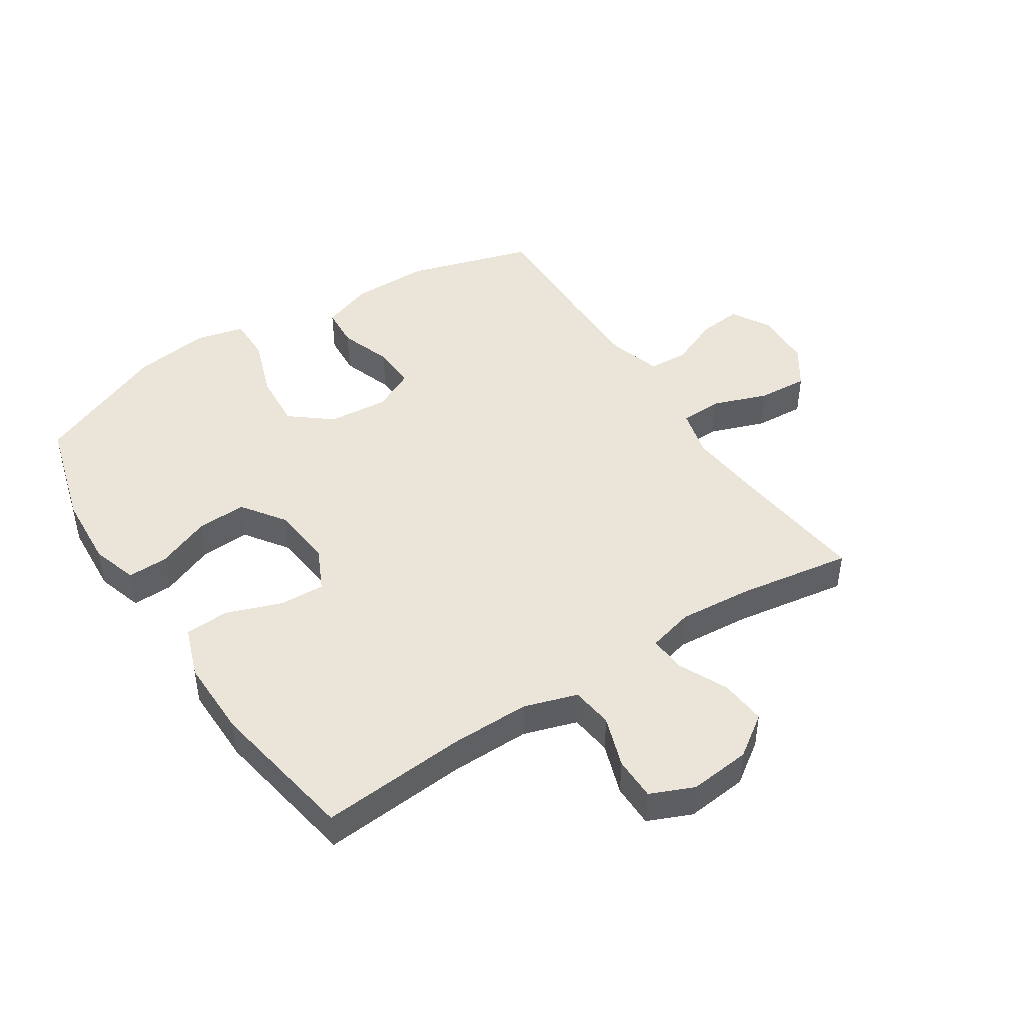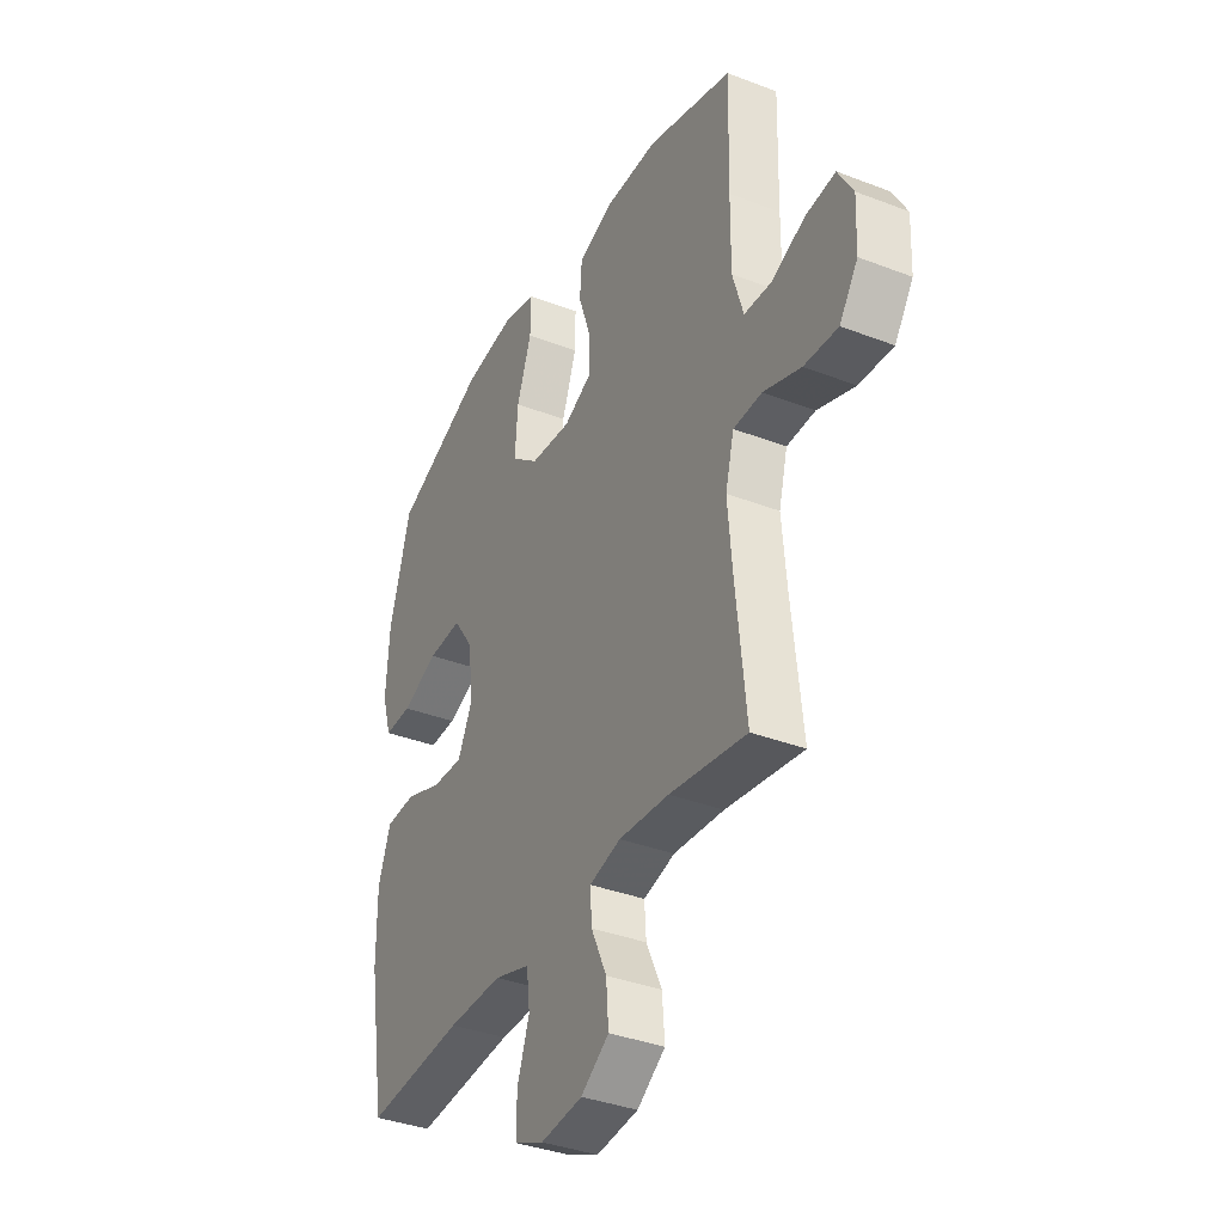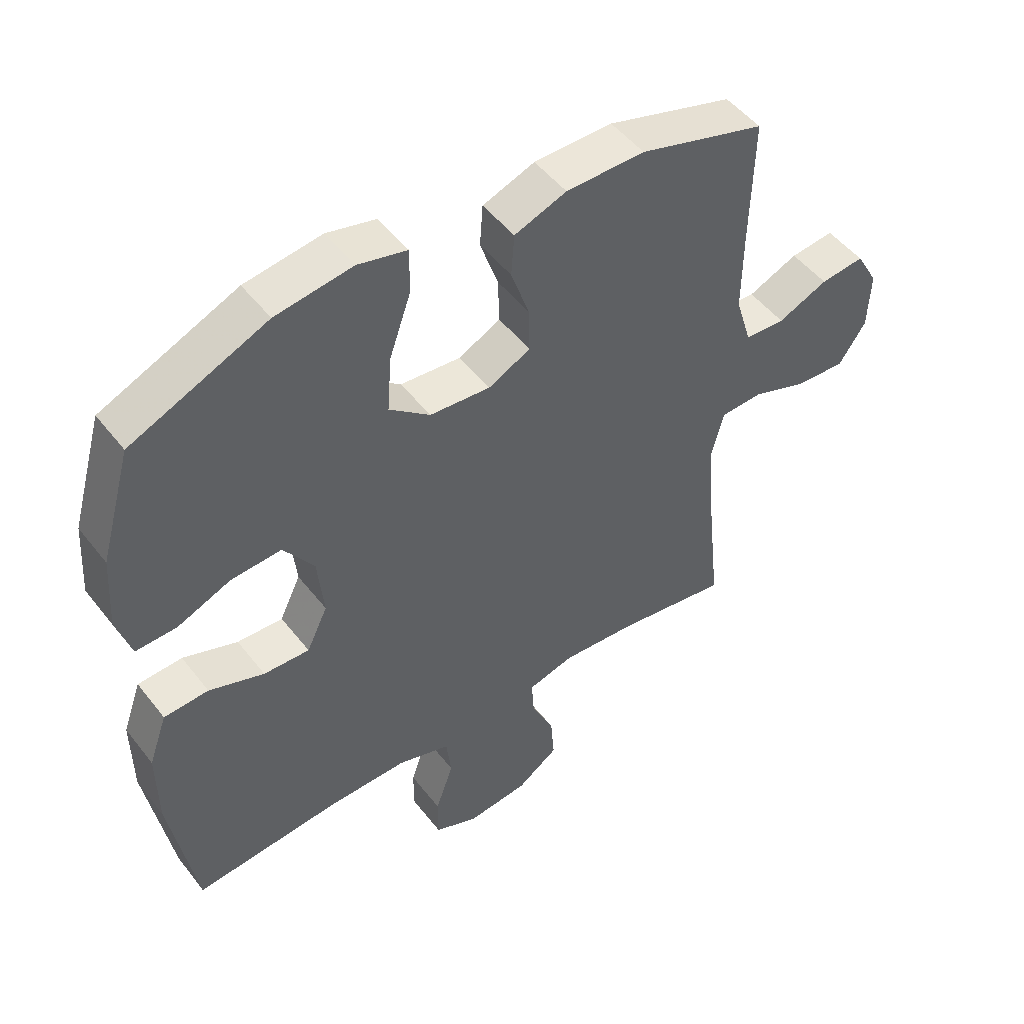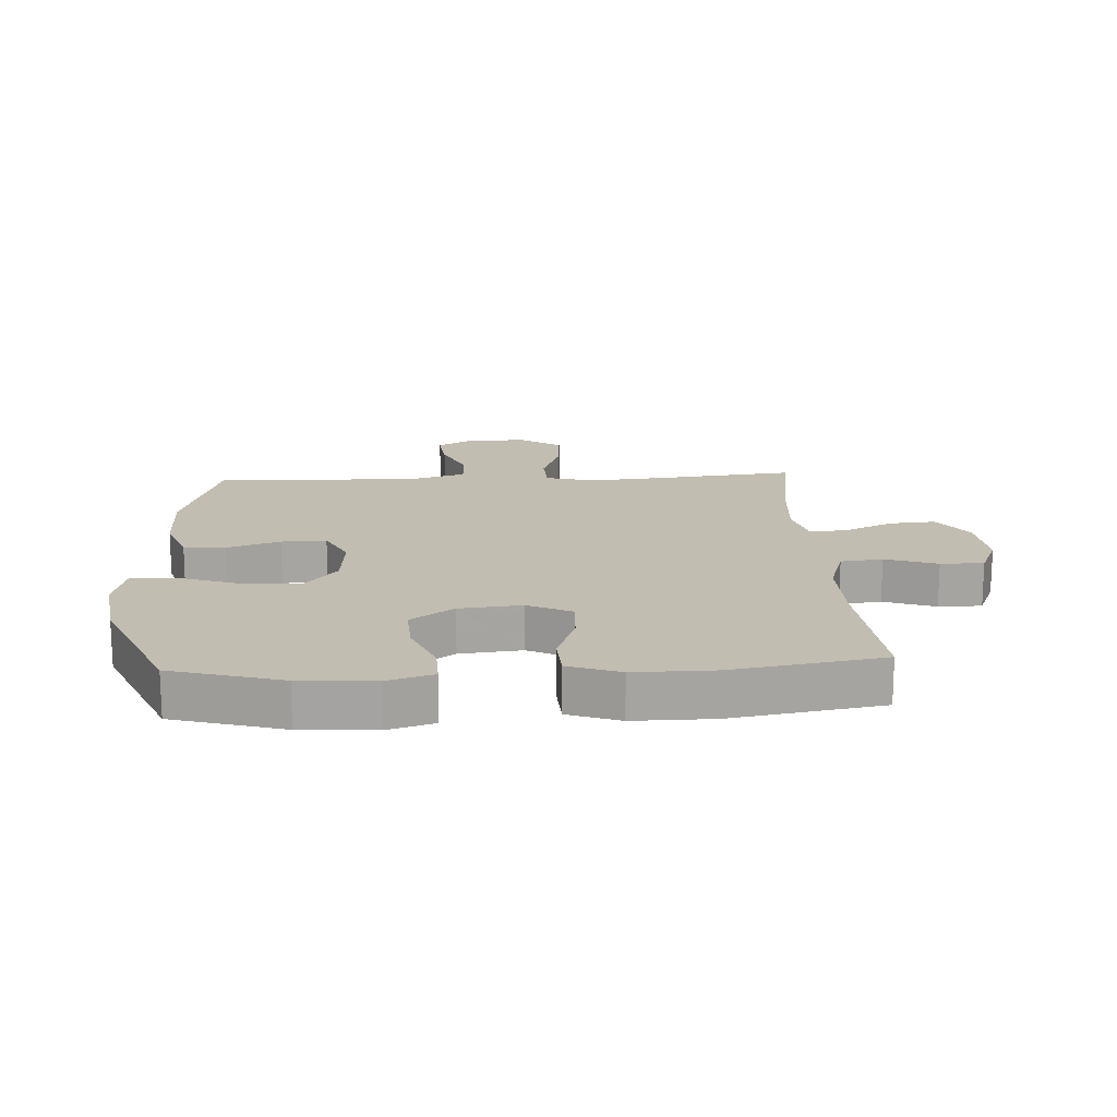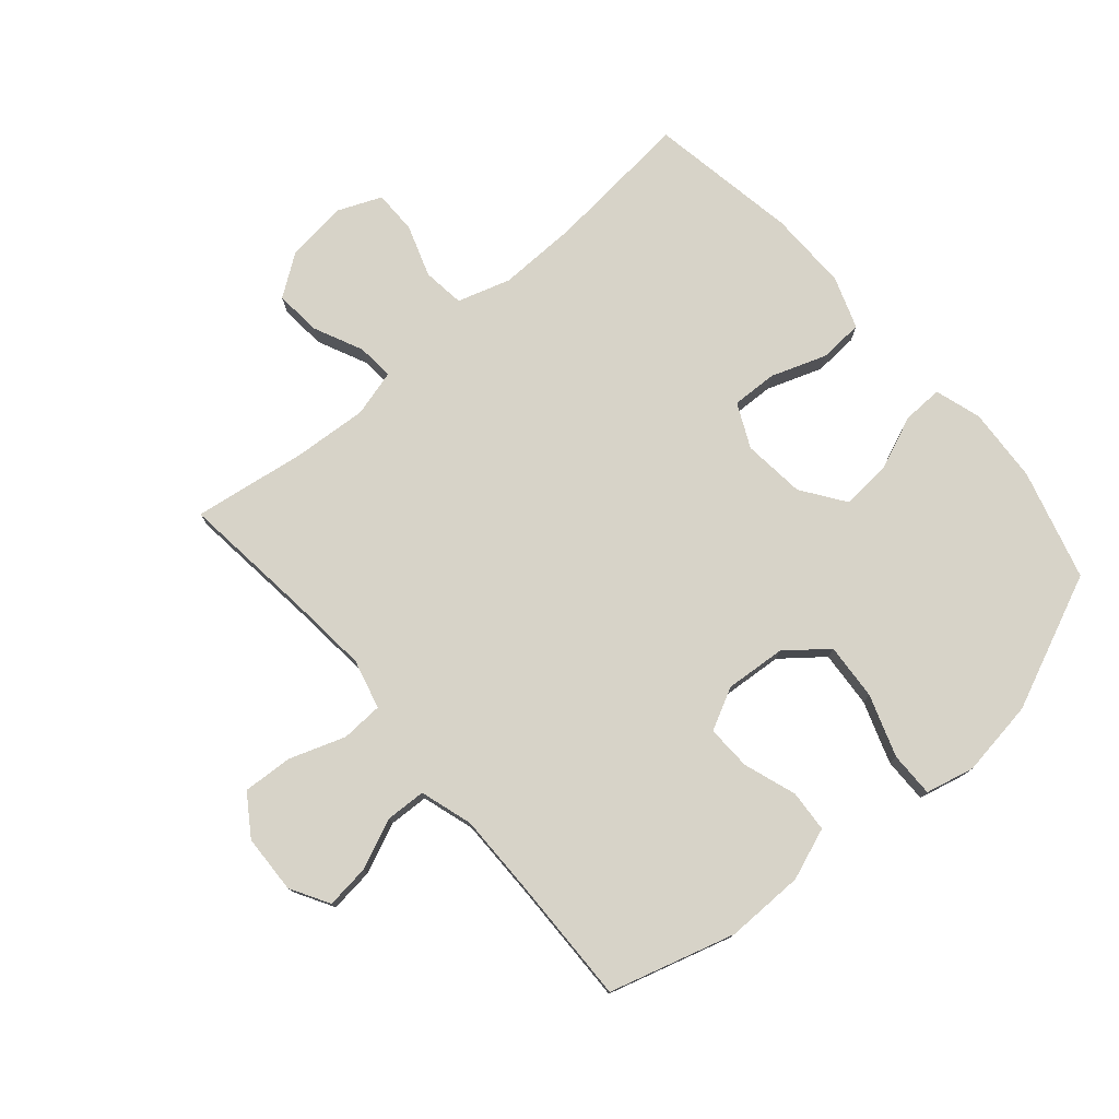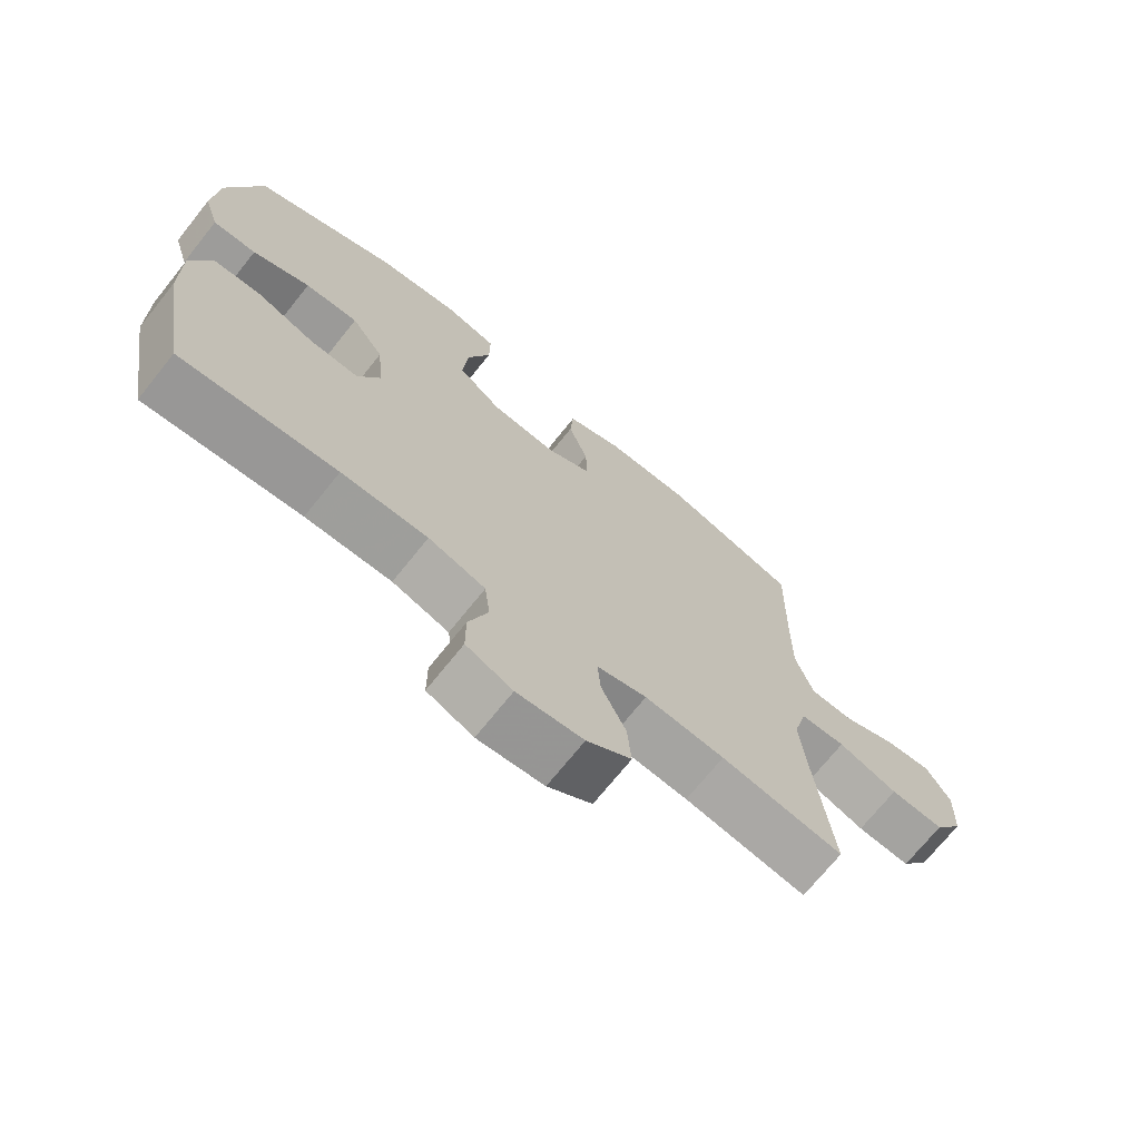
<metadata>
{"format":"obj","ext":"obj","renderer":"f3d","projection":"perspective","resolution":1024,"background":"white","views":[{"elev":45.3,"azim":147.0,"up":"+Y"},{"elev":-36.4,"azim":-116.7,"up":"+Z"},{"elev":49.6,"azim":143.7,"up":"+Z"},{"elev":16.8,"azim":86.9,"up":"+Y"},{"elev":77.0,"azim":-40.9,"up":"+Y"},{"elev":-71.2,"azim":141.3,"up":"+Z"}]}
</metadata>
<code>
v 0.5 0.07 -0.5
v 0.264 0.07 -0.479
v 0.134 0.07 -0.477
v 0.048 0.07 -0.504
v 0.04 0.07 -0.572
v 0.069 0.07 -0.656
v 0.069 0.07 -0.726
v -0.001 0.07 -0.756
v -0.101 0.07 -0.745
v -0.168 0.07 -0.698
v -0.162 0.07 -0.623
v -0.125 0.07 -0.543
v -0.121 0.07 -0.483
v -0.196 0.07 -0.463
v -0.316 0.07 -0.472
v -0.5 0.07 -0.5
v -0.476 0.07 -0.277
v -0.465 0.07 -0.152
v -0.486 0.07 -0.072
v -0.554 0.07 -0.069
v -0.644 0.07 -0.101
v -0.725 0.07 -0.106
v -0.769 0.07 -0.041
v -0.773 0.07 0.054
v -0.737 0.07 0.117
v -0.666 0.07 0.109
v -0.585 0.07 0.074
v -0.52 0.07 0.077
v -0.494 0.07 0.162
v -0.495 0.07 0.294
v -0.5 0.07 0.5
v -0.296 0.07 0.56
v -0.169 0.07 0.559
v -0.085 0.07 0.528
v -0.08 0.07 0.46
v -0.109 0.07 0.375
v -0.111 0.07 0.302
v -0.043 0.07 0.268
v 0.055 0.07 0.276
v 0.121 0.07 0.329
v 0.114 0.07 0.421
v 0.079 0.07 0.521
v 0.078 0.07 0.594
v 0.157 0.07 0.613
v 0.281 0.07 0.595
v 0.5 0.07 0.5
v 0.551 0.07 0.321
v 0.559 0.07 0.2
v 0.536 0.07 0.125
v 0.47 0.07 0.127
v 0.383 0.07 0.163
v 0.302 0.07 0.168
v 0.253 0.07 0.098
v 0.243 0.07 -0.003
v 0.277 0.07 -0.074
v 0.351 0.07 -0.071
v 0.44 0.07 -0.039
v 0.512 0.07 -0.043
v 0.542 0.07 -0.127
v 0.541 0.07 -0.257
v 0.5 0 -0.5
v 0.264 0 -0.479
v 0.134 0 -0.477
v 0.048 0 -0.504
v 0.04 0 -0.572
v 0.069 0 -0.656
v 0.069 0 -0.726
v -0.001 0 -0.756
v -0.101 0 -0.745
v -0.168 0 -0.698
v -0.162 0 -0.623
v -0.125 0 -0.543
v -0.121 0 -0.483
v -0.196 0 -0.463
v -0.316 0 -0.472
v -0.5 0 -0.5
v -0.476 0 -0.277
v -0.465 0 -0.152
v -0.486 0 -0.072
v -0.554 0 -0.069
v -0.644 0 -0.101
v -0.725 0 -0.106
v -0.769 0 -0.041
v -0.773 0 0.054
v -0.737 0 0.117
v -0.666 0 0.109
v -0.585 0 0.074
v -0.52 0 0.077
v -0.494 0 0.162
v -0.495 0 0.294
v -0.5 0 0.5
v -0.296 0 0.56
v -0.169 0 0.559
v -0.085 0 0.528
v -0.08 0 0.46
v -0.109 0 0.375
v -0.111 0 0.302
v -0.043 0 0.268
v 0.055 0 0.276
v 0.121 0 0.329
v 0.114 0 0.421
v 0.079 0 0.521
v 0.078 0 0.594
v 0.157 0 0.613
v 0.281 0 0.595
v 0.5 0 0.5
v 0.551 0 0.321
v 0.559 0 0.2
v 0.536 0 0.125
v 0.47 0 0.127
v 0.383 0 0.163
v 0.302 0 0.168
v 0.253 0 0.098
v 0.243 0 -0.003
v 0.277 0 -0.074
v 0.351 0 -0.071
v 0.44 0 -0.039
v 0.512 0 -0.043
v 0.542 0 -0.127
v 0.541 0 -0.257
f 60 1 2
f 59 60 2
f 58 59 2
f 57 58 2
f 56 57 2
f 55 56 2 3
f 54 55 3 4
f 53 54 4
f 49 50 51
f 48 49 51
f 47 48 51
f 46 47 51
f 45 46 51
f 44 45 51
f 43 44 51
f 42 43 51
f 41 42 51
f 40 41 51 52
f 39 40 52 53
f 34 35 36
f 33 34 36
f 32 33 36
f 31 32 36
f 30 31 36
f 29 30 36 37
f 28 29 37 38
f 25 26 27
f 24 25 27
f 23 24 27
f 22 23 27
f 21 22 27
f 20 21 27
f 19 20 27 28
f 39 53 4
f 38 39 4
f 28 38 4
f 19 28 4
f 18 19 4
f 10 11 12
f 9 10 12
f 8 9 12
f 7 8 12
f 6 7 12
f 5 6 12
f 5 12 13
f 4 5 13
f 18 4 13
f 17 18 13
f 15 16 17
f 14 15 17
f 13 14 17
f 62 61 120
f 62 120 119
f 62 119 118
f 62 118 117
f 62 117 116
f 63 62 116 115
f 64 63 115 114
f 64 114 113
f 111 110 109
f 111 109 108
f 111 108 107
f 111 107 106
f 111 106 105
f 111 105 104
f 111 104 103
f 111 103 102
f 111 102 101
f 112 111 101 100
f 113 112 100 99
f 96 95 94
f 96 94 93
f 96 93 92
f 96 92 91
f 96 91 90
f 97 96 90 89
f 98 97 89 88
f 87 86 85
f 87 85 84
f 87 84 83
f 87 83 82
f 87 82 81
f 87 81 80
f 88 87 80 79
f 64 113 99
f 64 99 98
f 64 98 88
f 64 88 79
f 64 79 78
f 72 71 70
f 72 70 69
f 72 69 68
f 72 68 67
f 72 67 66
f 72 66 65
f 73 72 65
f 73 65 64
f 73 64 78
f 73 78 77
f 77 76 75
f 77 75 74
f 77 74 73
f 1 61 62 2
f 2 62 63 3
f 3 63 64 4
f 4 64 65 5
f 5 65 66 6
f 6 66 67 7
f 7 67 68 8
f 8 68 69 9
f 9 69 70 10
f 10 70 71 11
f 11 71 72 12
f 12 72 73 13
f 13 73 74 14
f 14 74 75 15
f 15 75 76 16
f 16 76 77 17
f 17 77 78 18
f 18 78 79 19
f 19 79 80 20
f 20 80 81 21
f 21 81 82 22
f 22 82 83 23
f 23 83 84 24
f 24 84 85 25
f 25 85 86 26
f 26 86 87 27
f 27 87 88 28
f 28 88 89 29
f 29 89 90 30
f 30 90 91 31
f 31 91 92 32
f 32 92 93 33
f 33 93 94 34
f 34 94 95 35
f 35 95 96 36
f 36 96 97 37
f 37 97 98 38
f 38 98 99 39
f 39 99 100 40
f 40 100 101 41
f 41 101 102 42
f 42 102 103 43
f 43 103 104 44
f 44 104 105 45
f 45 105 106 46
f 46 106 107 47
f 47 107 108 48
f 48 108 109 49
f 49 109 110 50
f 50 110 111 51
f 51 111 112 52
f 52 112 113 53
f 53 113 114 54
f 54 114 115 55
f 55 115 116 56
f 56 116 117 57
f 57 117 118 58
f 58 118 119 59
f 59 119 120 60
f 60 120 61 1

</code>
